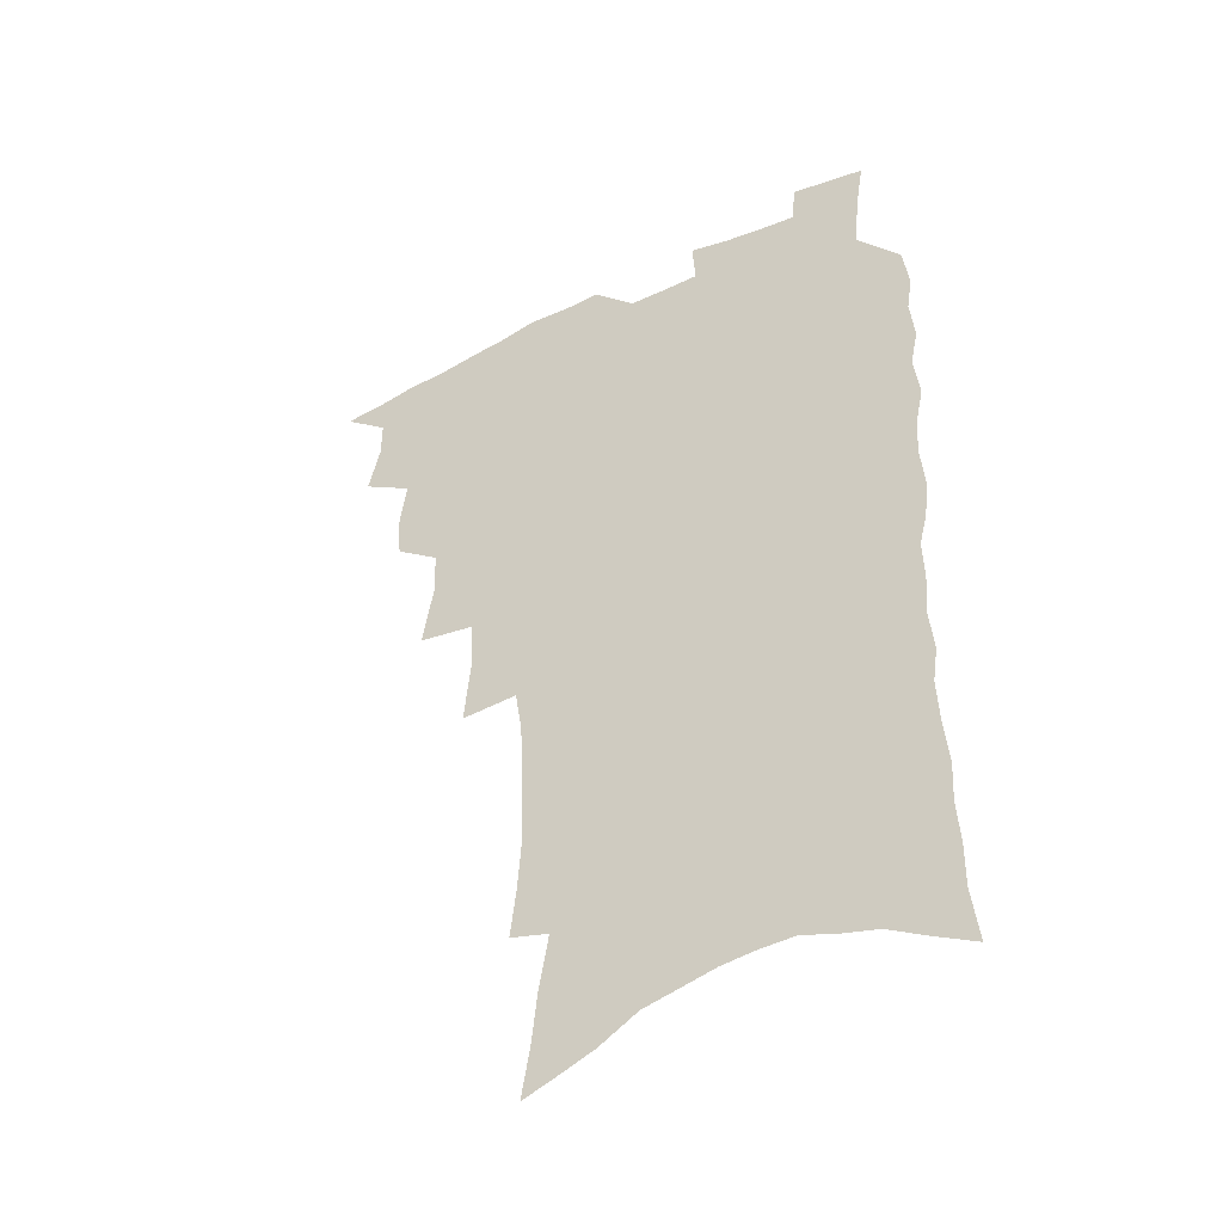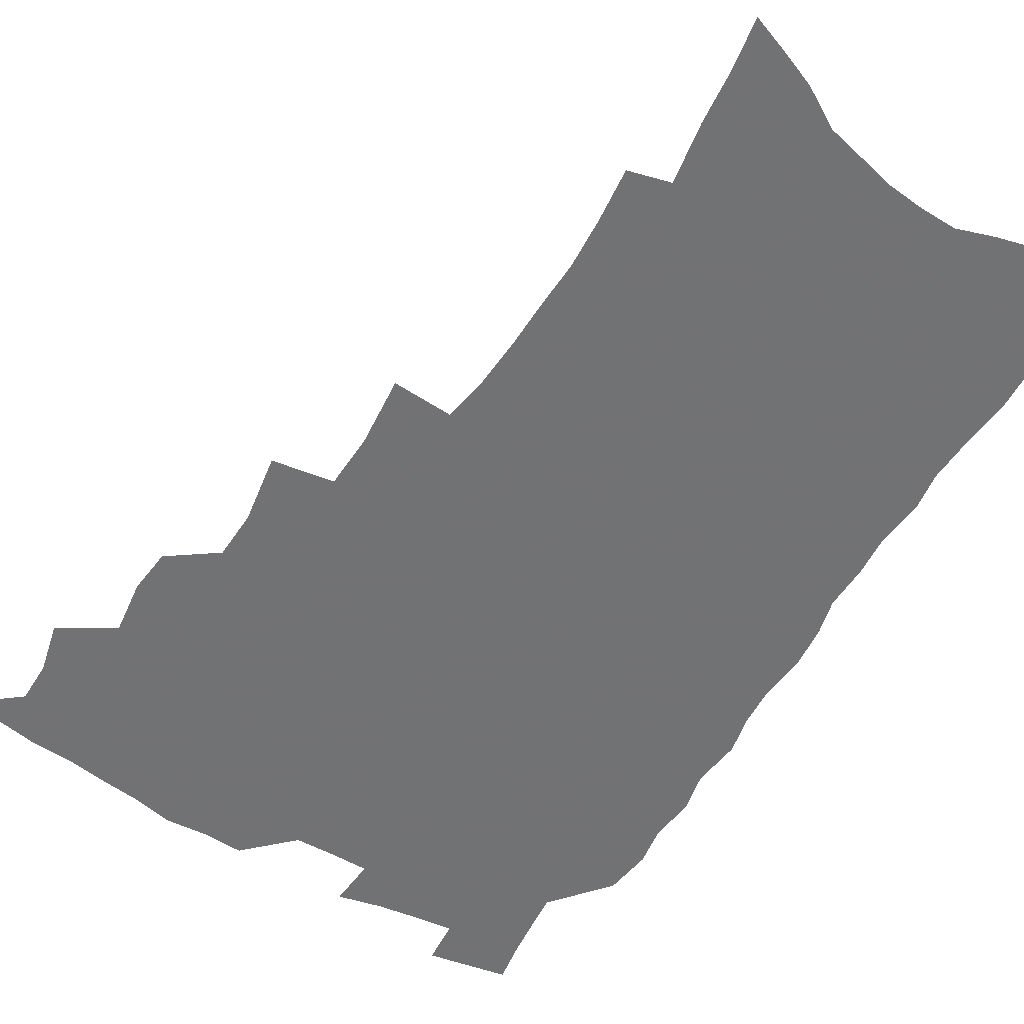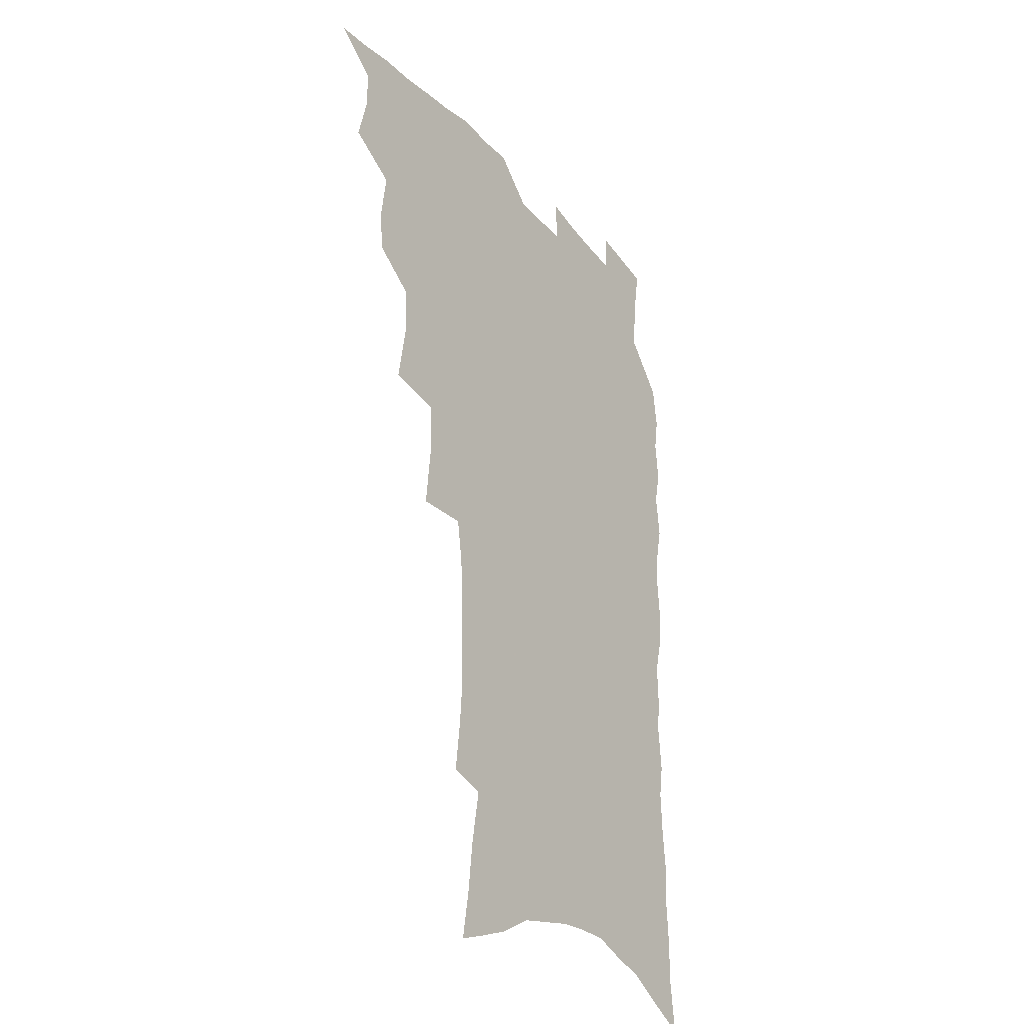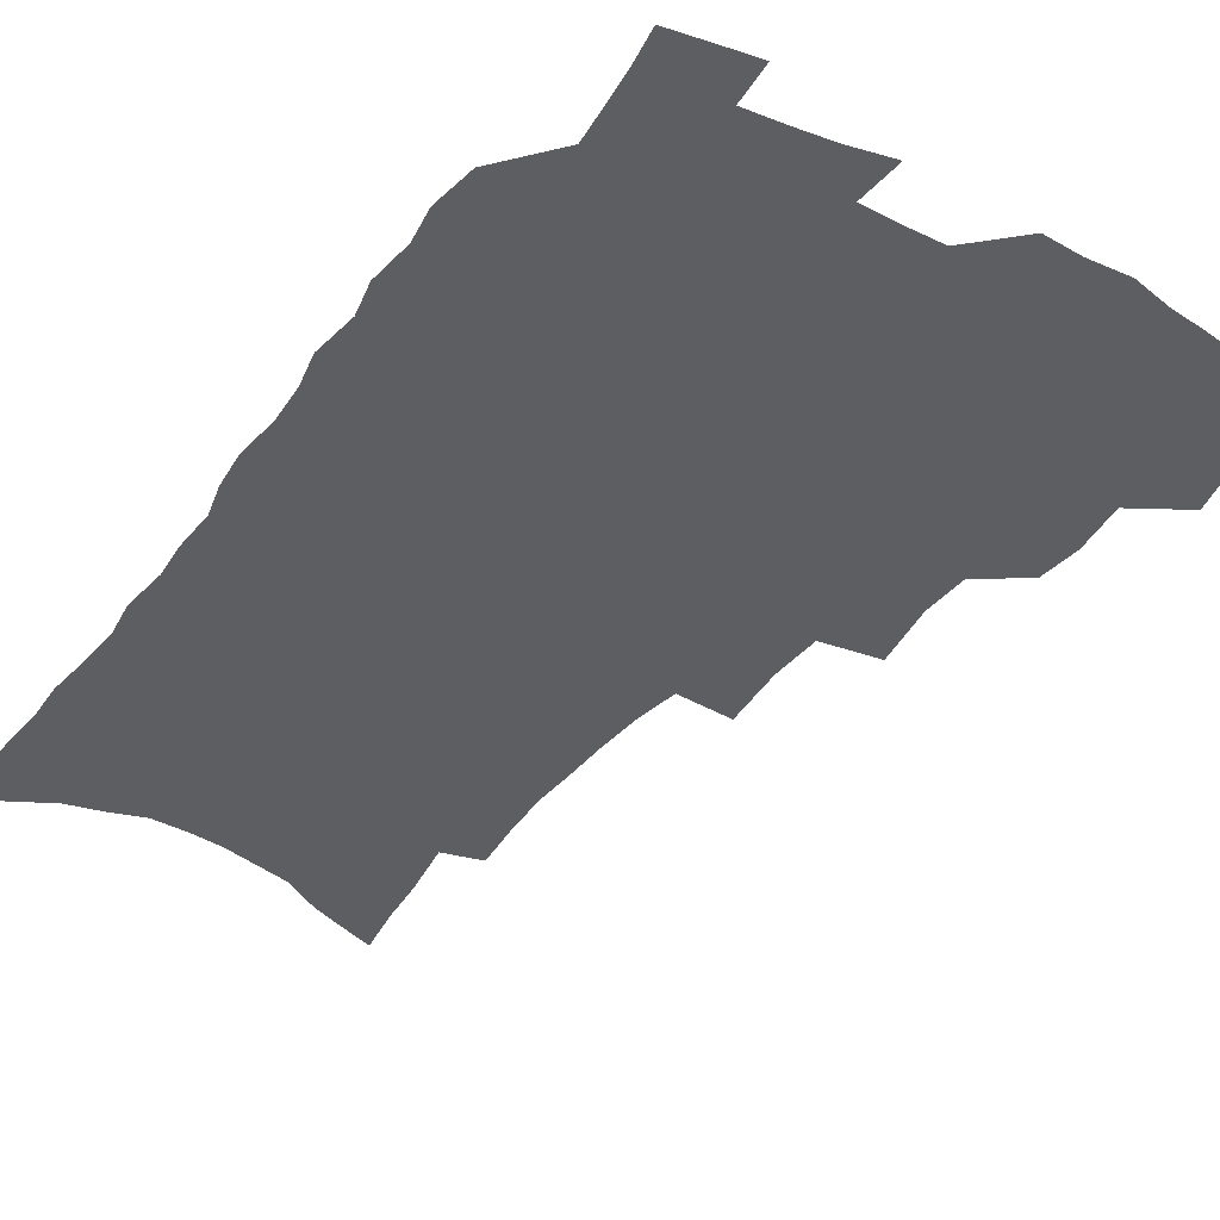
<metadata>
{"format":"obj","ext":"obj","renderer":"f3d","projection":"perspective","resolution":1024,"background":"white","views":[{"elev":-45.3,"azim":29.3,"up":"+Y"},{"elev":-55.6,"azim":-31.5,"up":"+Z"},{"elev":-30.2,"azim":-55.7,"up":"+Y"},{"elev":-38.5,"azim":146.7,"up":"+Z"}]}
</metadata>
<code>
v 466.3 518.6 0
v 479.4 470.5 0
v 484 489.1 0
v 484.1 504.5 0
v 481.7 520.1 0
v 498 422.6 0
v 496.4 438.7 0
v 499.2 458.6 0
v 500.9 475.7 0
v 501.1 491.1 0
v 499.7 505.8 0
v 496.5 522.7 0
v 511.5 367.1 0
v 515.8 392.3 0
v 515.3 410.1 0
v 517.5 430.1 0
v 515.3 444.9 0
v 514.1 459.7 0
v 517.4 478.2 0
v 516.6 492.6 0
v 514.6 507.3 0
v 511.9 523.5 0
v 532 318.2 0
v 534.5 343.7 0
v 533.9 363.6 0
v 533.2 382.3 0
v 534 401.4 0
v 532.3 416.3 0
v 533.1 433.8 0
v 533 449.5 0
v 533 465 0
v 532.1 479.6 0
v 531 494.1 0
v 529.2 509 0
v 526.5 525.7 0
v 554.8 211.2 0
v 557.1 231.2 0
v 558.4 249.9 0
v 557.8 265.8 0
v 557.6 284.5 0
v 556.6 302.6 0
v 554 319.4 0
v 551.5 336.4 0
v 550.1 353.7 0
v 550 372.7 0
v 548.4 388.2 0
v 548.2 404.9 0
v 548.2 421.2 0
v 548.9 437.5 0
v 548.6 452.3 0
v 549.3 467.4 0
v 547.7 481.2 0
v 545.7 495.6 0
v 543.9 510.3 0
v 541.1 527.4 0
v 560.8 146.3 0
v 564.2 166.4 0
v 566.1 184.7 0
v 569.9 207.2 0
v 572.7 228.5 0
v 572 243.7 0
v 572.5 261.8 0
v 571 276.8 0
v 571.5 297.5 0
v 569 311.5 0
v 567.5 328.7 0
v 565.1 343.3 0
v 565 361.6 0
v 564.1 377.8 0
v 564 394.6 0
v 563.3 409.7 0
v 564.5 426.5 0
v 563.3 440.1 0
v 564.3 455.7 0
v 563.2 468.9 0
v 562 482.5 0
v 560.7 496.6 0
v 558.1 512.7 0
v 555.3 530.5 0
v 574.1 151.2 0
v 578.9 175.6 0
v 582.4 198.2 0
v 585.3 220 0
v 585.9 237.8 0
v 586 255 0
v 584.8 269.6 0
v 584.4 287.4 0
v 583.7 304.8 0
v 582 319.7 0
v 581.3 336.9 0
v 580.1 352.5 0
v 578.1 365.4 0
v 577.6 381.7 0
v 577.9 398.2 0
v 578.6 415.3 0
v 578 428.6 0
v 577.5 442.2 0
v 577.8 456.8 0
v 576.8 470 0
v 576.4 483.5 0
v 575.1 497.3 0
v 572.6 513.8 0
v 571.3 529.2 0
v 587.7 156.6 0
v 594.3 187.1 0
v 597.3 209.9 0
v 597.5 226.2 0
v 597.7 243.2 0
v 597.4 259.6 0
v 596.8 275.6 0
v 596 291.8 0
v 595.2 308.3 0
v 594.9 326.9 0
v 593.4 340.5 0
v 592.1 354.6 0
v 591.8 371.1 0
v 591 385.7 0
v 591.2 399.7 0
v 591.3 415.7 0
v 590.8 429.2 0
v 590.8 443.4 0
v 591.2 457.7 0
v 590.7 470.9 0
v 590.1 484.3 0
v 588.9 498.6 0
v 587.3 514.1 0
v 585.7 529.8 0
v 602.5 165.3 0
v 607.6 194.1 0
v 609.1 214.3 0
v 609.6 232 0
v 609.2 246.9 0
v 608.5 261.3 0
v 608 278.6 0
v 607.6 296.1 0
v 606.8 311.5 0
v 606.4 329.5 0
v 605.4 343.2 0
v 604.9 358.8 0
v 604.2 372.6 0
v 603.2 383.5 0
v 603.6 400.7 0
v 604.2 417.4 0
v 604 430.7 0
v 604.5 445.7 0
v 604.2 458.3 0
v 604.1 471.4 0
v 603.7 484.7 0
v 603.7 498.1 0
v 602.3 513.4 0
v 616 168.4 0
v 619.6 196.4 0
v 620.6 217 0
v 620.7 233.2 0
v 620.6 250 0
v 620 265.2 0
v 619.6 282.7 0
v 618.9 296.3 0
v 618.3 314.6 0
v 617.9 330.1 0
v 617.4 344.8 0
v 617 359.9 0
v 616.9 375.5 0
v 616.8 389 0
v 616.6 403.2 0
v 616.8 418.5 0
v 616.7 431.2 0
v 617.1 445.6 0
v 617.5 458.9 0
v 617.8 471.8 0
v 617.8 484.6 0
v 617.4 498.4 0
v 616.9 512.9 0
v 629.7 171.7 0
v 631.4 196.3 0
v 631.9 215.6 0
v 631.9 234.4 0
v 631.7 250.8 0
v 631.3 266.7 0
v 630.8 283.1 0
v 630.3 298.4 0
v 630.1 312.2 0
v 629.3 331.2 0
v 629.3 343.3 0
v 628.9 360.2 0
v 629 374.6 0
v 628.9 389.7 0
v 629 403.3 0
v 629.1 418.1 0
v 629.4 431.9 0
v 629.7 445.4 0
v 630.1 458.6 0
v 630.5 471.6 0
v 631 484.3 0
v 631.4 497.7 0
v 631 512.9 0
v 629.9 530.4 0
v 643.2 173 0
v 643.5 198.1 0
v 643.3 217.4 0
v 643.3 232.8 0
v 643.2 249.3 0
v 642.7 266.4 0
v 642.2 282.9 0
v 641.5 301 0
v 641.4 313.6 0
v 640.8 330.9 0
v 640.9 344.9 0
v 640.9 359.1 0
v 641 374.1 0
v 641.1 388.6 0
v 641.3 402.7 0
v 641.5 416.9 0
v 641.9 431.1 0
v 642.4 444.6 0
v 643 457.6 0
v 643.6 470.7 0
v 644.3 483.8 0
v 645 497.2 0
v 645.6 511.1 0
v 645.7 526.6 0
v 656.6 173.3 0
v 655.6 196.3 0
v 655.2 214.5 0
v 654.6 232.3 0
v 655.3 245.6 0
v 653.9 265.6 0
v 654.5 278.7 0
v 653.1 297.9 0
v 652.7 313.8 0
v 652.7 328.8 0
v 652.4 344.4 0
v 652.6 358.4 0
v 653.8 371.3 0
v 653.9 385.8 0
v 654 400.4 0
v 654.5 414 0
v 654.3 430.4 0
v 654.8 444 0
v 655.8 457.1 0
v 656.6 470.2 0
v 657.6 483 0
v 658.5 496.2 0
v 659.5 509.9 0
v 660.3 524.4 0
v 670.3 168.7 0
v 668.1 192.8 0
v 667.8 210 0
v 667.7 226.3 0
v 667 244.1 0
v 666.2 261.3 0
v 665.9 277.1 0
v 664.7 295.8 0
v 664.7 310.4 0
v 666 323.2 0
v 665.3 339.9 0
v 666.4 353 0
v 665.9 369.5 0
v 666.1 384.4 0
v 666.7 398.5 0
v 666.6 413.8 0
v 668.3 426.6 0
v 669.3 440 0
v 669.1 454.9 0
v 669.7 468.6 0
v 671 481.6 0
v 672 495.2 0
v 673.2 508.9 0
v 674.7 522.7 0
v 676.1 538.6 0
v 683.7 165.3 0
v 680.9 188.3 0
v 680.7 204.9 0
v 679.8 222.9 0
v 679.9 238.5 0
v 678.5 257.4 0
v 677.7 274.4 0
v 677.5 290.2 0
v 678.5 303.9 0
v 677.5 321.5 0
v 678.4 335.3 0
v 678.2 351 0
v 679 365.2 0
v 679.4 380.1 0
v 680.8 393.7 0
v 681.2 408.6 0
v 682.8 422 0
v 682.2 438.1 0
v 683.8 451.3 0
v 683.8 466 0
v 684 480.7 0
v 685.3 493.8 0
v 687 507.1 0
v 688.8 521 0
v 690.4 535.9 0
v 698.8 156.8 0
v 695.4 180.4 0
v 694.2 198.7 0
v 694.5 214.5 0
v 693 232.9 0
v 692.6 249.4 0
v 691.8 266.4 0
v 691.8 282.2 0
v 691.3 298.6 0
v 690.8 314.9 0
v 692.7 328.2 0
v 693.6 342.7 0
v 692.5 359.7 0
v 695.9 371.9 0
v 695.7 387.7 0
v 694.8 404.1 0
v 697.2 417.5 0
v 696.9 433.2 0
v 698.1 447.5 0
v 698.4 462.4 0
v 698 477.7 0
v 699.7 491.2 0
v 701.2 505.3 0
v 702.8 519.2 0
v 705.2 533 0
v 713.9 149 0
v 711.4 170.1 0
v 711.6 186.3 0
v 710.6 203.8 0
v 711.4 218.9 0
v 709.7 237 0
v 709 253.8 0
v 711 267.3 0
v 709.4 285.3 0
v 710.6 299.9 0
v 710.2 316.3 0
v 713.4 329.1 0
v 715 343.8 0
v 713.6 361.6 0
v 714.6 376.7 0
v 717.6 390.5 0
v 715.5 408.4 0
v 718.5 422.2 0
v 716.9 439.3 0
v 719.1 453.3 0
v 716.8 470.6 0
f 4 5 1
f 8 9 2
f 2 9 3
f 9 10 3
f 3 10 4
f 10 11 4
f 4 11 5
f 11 12 5
f 15 16 6
f 6 16 7
f 16 17 7
f 7 17 8
f 17 18 8
f 8 18 9
f 18 19 9
f 9 19 10
f 19 20 10
f 10 20 11
f 20 21 11
f 11 21 12
f 21 22 12
f 25 26 13
f 13 26 14
f 26 27 14
f 14 27 15
f 27 28 15
f 15 28 16
f 28 29 16
f 16 29 17
f 29 30 17
f 17 30 18
f 30 31 18
f 18 31 19
f 31 32 19
f 19 32 20
f 32 33 20
f 20 33 21
f 33 34 21
f 21 34 22
f 34 35 22
f 42 43 23
f 23 43 24
f 43 44 24
f 24 44 25
f 44 45 25
f 25 45 26
f 45 46 26
f 26 46 27
f 46 47 27
f 27 47 28
f 47 48 28
f 28 48 29
f 48 49 29
f 29 49 30
f 49 50 30
f 30 50 31
f 50 51 31
f 31 51 32
f 51 52 32
f 32 52 33
f 52 53 33
f 33 53 34
f 53 54 34
f 34 54 35
f 54 55 35
f 59 60 36
f 36 60 37
f 60 61 37
f 37 61 38
f 61 62 38
f 38 62 39
f 62 63 39
f 39 63 40
f 63 64 40
f 40 64 41
f 64 65 41
f 41 65 42
f 65 66 42
f 42 66 43
f 66 67 43
f 43 67 44
f 67 68 44
f 44 68 45
f 68 69 45
f 45 69 46
f 69 70 46
f 46 70 47
f 70 71 47
f 47 71 48
f 71 72 48
f 48 72 49
f 72 73 49
f 49 73 50
f 73 74 50
f 50 74 51
f 74 75 51
f 51 75 52
f 75 76 52
f 52 76 53
f 76 77 53
f 53 77 54
f 77 78 54
f 54 78 55
f 78 79 55
f 56 80 57
f 80 81 57
f 57 81 58
f 81 82 58
f 58 82 59
f 82 83 59
f 59 83 60
f 83 84 60
f 60 84 61
f 84 85 61
f 61 85 62
f 85 86 62
f 62 86 63
f 86 87 63
f 63 87 64
f 87 88 64
f 64 88 65
f 88 89 65
f 65 89 66
f 89 90 66
f 66 90 67
f 90 91 67
f 67 91 68
f 91 92 68
f 68 92 69
f 92 93 69
f 69 93 70
f 93 94 70
f 70 94 71
f 94 95 71
f 71 95 72
f 95 96 72
f 72 96 73
f 96 97 73
f 73 97 74
f 97 98 74
f 74 98 75
f 98 99 75
f 75 99 76
f 99 100 76
f 76 100 77
f 100 101 77
f 77 101 78
f 101 102 78
f 78 102 79
f 102 103 79
f 80 104 81
f 104 105 81
f 81 105 82
f 105 106 82
f 82 106 83
f 106 107 83
f 83 107 84
f 107 108 84
f 84 108 85
f 108 109 85
f 85 109 86
f 109 110 86
f 86 110 87
f 110 111 87
f 87 111 88
f 111 112 88
f 88 112 89
f 112 113 89
f 89 113 90
f 113 114 90
f 90 114 91
f 114 115 91
f 91 115 92
f 115 116 92
f 92 116 93
f 116 117 93
f 93 117 94
f 117 118 94
f 94 118 95
f 118 119 95
f 95 119 96
f 119 120 96
f 96 120 97
f 120 121 97
f 97 121 98
f 121 122 98
f 98 122 99
f 122 123 99
f 99 123 100
f 123 124 100
f 100 124 101
f 124 125 101
f 101 125 102
f 125 126 102
f 102 126 103
f 126 127 103
f 104 128 105
f 128 129 105
f 105 129 106
f 129 130 106
f 106 130 107
f 130 131 107
f 107 131 108
f 131 132 108
f 108 132 109
f 132 133 109
f 109 133 110
f 133 134 110
f 110 134 111
f 134 135 111
f 111 135 112
f 135 136 112
f 112 136 113
f 136 137 113
f 113 137 114
f 137 138 114
f 114 138 115
f 138 139 115
f 115 139 116
f 139 140 116
f 116 140 117
f 140 141 117
f 117 141 118
f 141 142 118
f 118 142 119
f 142 143 119
f 119 143 120
f 143 144 120
f 120 144 121
f 144 145 121
f 121 145 122
f 145 146 122
f 122 146 123
f 146 147 123
f 123 147 124
f 147 148 124
f 124 148 125
f 148 149 125
f 125 149 126
f 149 150 126
f 126 150 127
f 128 151 129
f 151 152 129
f 129 152 130
f 152 153 130
f 130 153 131
f 153 154 131
f 131 154 132
f 154 155 132
f 132 155 133
f 155 156 133
f 133 156 134
f 156 157 134
f 134 157 135
f 157 158 135
f 135 158 136
f 158 159 136
f 136 159 137
f 159 160 137
f 137 160 138
f 160 161 138
f 138 161 139
f 161 162 139
f 139 162 140
f 162 163 140
f 140 163 141
f 163 164 141
f 141 164 142
f 164 165 142
f 142 165 143
f 165 166 143
f 143 166 144
f 166 167 144
f 144 167 145
f 167 168 145
f 145 168 146
f 168 169 146
f 146 169 147
f 169 170 147
f 147 170 148
f 170 171 148
f 148 171 149
f 171 172 149
f 149 172 150
f 172 173 150
f 151 174 152
f 174 175 152
f 152 175 153
f 175 176 153
f 153 176 154
f 176 177 154
f 154 177 155
f 177 178 155
f 155 178 156
f 178 179 156
f 156 179 157
f 179 180 157
f 157 180 158
f 180 181 158
f 158 181 159
f 181 182 159
f 159 182 160
f 182 183 160
f 160 183 161
f 183 184 161
f 161 184 162
f 184 185 162
f 162 185 163
f 185 186 163
f 163 186 164
f 186 187 164
f 164 187 165
f 187 188 165
f 165 188 166
f 188 189 166
f 166 189 167
f 189 190 167
f 167 190 168
f 190 191 168
f 168 191 169
f 191 192 169
f 169 192 170
f 192 193 170
f 170 193 171
f 193 194 171
f 171 194 172
f 194 195 172
f 172 195 173
f 195 196 173
f 174 198 175
f 198 199 175
f 175 199 176
f 199 200 176
f 176 200 177
f 200 201 177
f 177 201 178
f 201 202 178
f 178 202 179
f 202 203 179
f 179 203 180
f 203 204 180
f 180 204 181
f 204 205 181
f 181 205 182
f 205 206 182
f 182 206 183
f 206 207 183
f 183 207 184
f 207 208 184
f 184 208 185
f 208 209 185
f 185 209 186
f 209 210 186
f 186 210 187
f 210 211 187
f 187 211 188
f 211 212 188
f 188 212 189
f 212 213 189
f 189 213 190
f 213 214 190
f 190 214 191
f 214 215 191
f 191 215 192
f 215 216 192
f 192 216 193
f 216 217 193
f 193 217 194
f 217 218 194
f 194 218 195
f 218 219 195
f 195 219 196
f 219 220 196
f 196 220 197
f 220 221 197
f 198 222 199
f 222 223 199
f 199 223 200
f 223 224 200
f 200 224 201
f 224 225 201
f 201 225 202
f 225 226 202
f 202 226 203
f 226 227 203
f 203 227 204
f 227 228 204
f 204 228 205
f 228 229 205
f 205 229 206
f 229 230 206
f 206 230 207
f 230 231 207
f 207 231 208
f 231 232 208
f 208 232 209
f 232 233 209
f 209 233 210
f 233 234 210
f 210 234 211
f 234 235 211
f 211 235 212
f 235 236 212
f 212 236 213
f 236 237 213
f 213 237 214
f 237 238 214
f 214 238 215
f 238 239 215
f 215 239 216
f 239 240 216
f 216 240 217
f 240 241 217
f 217 241 218
f 241 242 218
f 218 242 219
f 242 243 219
f 219 243 220
f 243 244 220
f 220 244 221
f 244 245 221
f 222 246 223
f 246 247 223
f 223 247 224
f 247 248 224
f 224 248 225
f 248 249 225
f 225 249 226
f 249 250 226
f 226 250 227
f 250 251 227
f 227 251 228
f 251 252 228
f 228 252 229
f 252 253 229
f 229 253 230
f 253 254 230
f 230 254 231
f 254 255 231
f 231 255 232
f 255 256 232
f 232 256 233
f 256 257 233
f 233 257 234
f 257 258 234
f 234 258 235
f 258 259 235
f 235 259 236
f 259 260 236
f 236 260 237
f 260 261 237
f 237 261 238
f 261 262 238
f 238 262 239
f 262 263 239
f 239 263 240
f 263 264 240
f 240 264 241
f 264 265 241
f 241 265 242
f 265 266 242
f 242 266 243
f 266 267 243
f 243 267 244
f 267 268 244
f 244 268 245
f 268 269 245
f 246 271 247
f 271 272 247
f 247 272 248
f 272 273 248
f 248 273 249
f 273 274 249
f 249 274 250
f 274 275 250
f 250 275 251
f 275 276 251
f 251 276 252
f 276 277 252
f 252 277 253
f 277 278 253
f 253 278 254
f 278 279 254
f 254 279 255
f 279 280 255
f 255 280 256
f 280 281 256
f 256 281 257
f 281 282 257
f 257 282 258
f 282 283 258
f 258 283 259
f 283 284 259
f 259 284 260
f 284 285 260
f 260 285 261
f 285 286 261
f 261 286 262
f 286 287 262
f 262 287 263
f 287 288 263
f 263 288 264
f 288 289 264
f 264 289 265
f 289 290 265
f 265 290 266
f 290 291 266
f 266 291 267
f 291 292 267
f 267 292 268
f 292 293 268
f 268 293 269
f 293 294 269
f 269 294 270
f 294 295 270
f 271 296 272
f 296 297 272
f 272 297 273
f 297 298 273
f 273 298 274
f 298 299 274
f 274 299 275
f 299 300 275
f 275 300 276
f 300 301 276
f 276 301 277
f 301 302 277
f 277 302 278
f 302 303 278
f 278 303 279
f 303 304 279
f 279 304 280
f 304 305 280
f 280 305 281
f 305 306 281
f 281 306 282
f 306 307 282
f 282 307 283
f 307 308 283
f 283 308 284
f 308 309 284
f 284 309 285
f 309 310 285
f 285 310 286
f 310 311 286
f 286 311 287
f 311 312 287
f 287 312 288
f 312 313 288
f 288 313 289
f 313 314 289
f 289 314 290
f 314 315 290
f 290 315 291
f 315 316 291
f 291 316 292
f 316 317 292
f 292 317 293
f 317 318 293
f 293 318 294
f 318 319 294
f 294 319 295
f 319 320 295
f 296 321 297
f 321 322 297
f 297 322 298
f 322 323 298
f 298 323 299
f 323 324 299
f 299 324 300
f 324 325 300
f 300 325 301
f 325 326 301
f 301 326 302
f 326 327 302
f 302 327 303
f 327 328 303
f 303 328 304
f 328 329 304
f 304 329 305
f 329 330 305
f 305 330 306
f 330 331 306
f 306 331 307
f 331 332 307
f 307 332 308
f 332 333 308
f 308 333 309
f 333 334 309
f 309 334 310
f 334 335 310
f 310 335 311
f 335 336 311
f 311 336 312
f 336 337 312
f 312 337 313
f 337 338 313
f 313 338 314
f 338 339 314
f 314 339 315
f 339 340 315
f 315 340 316
f 340 341 316
f 316 341 317

</code>
